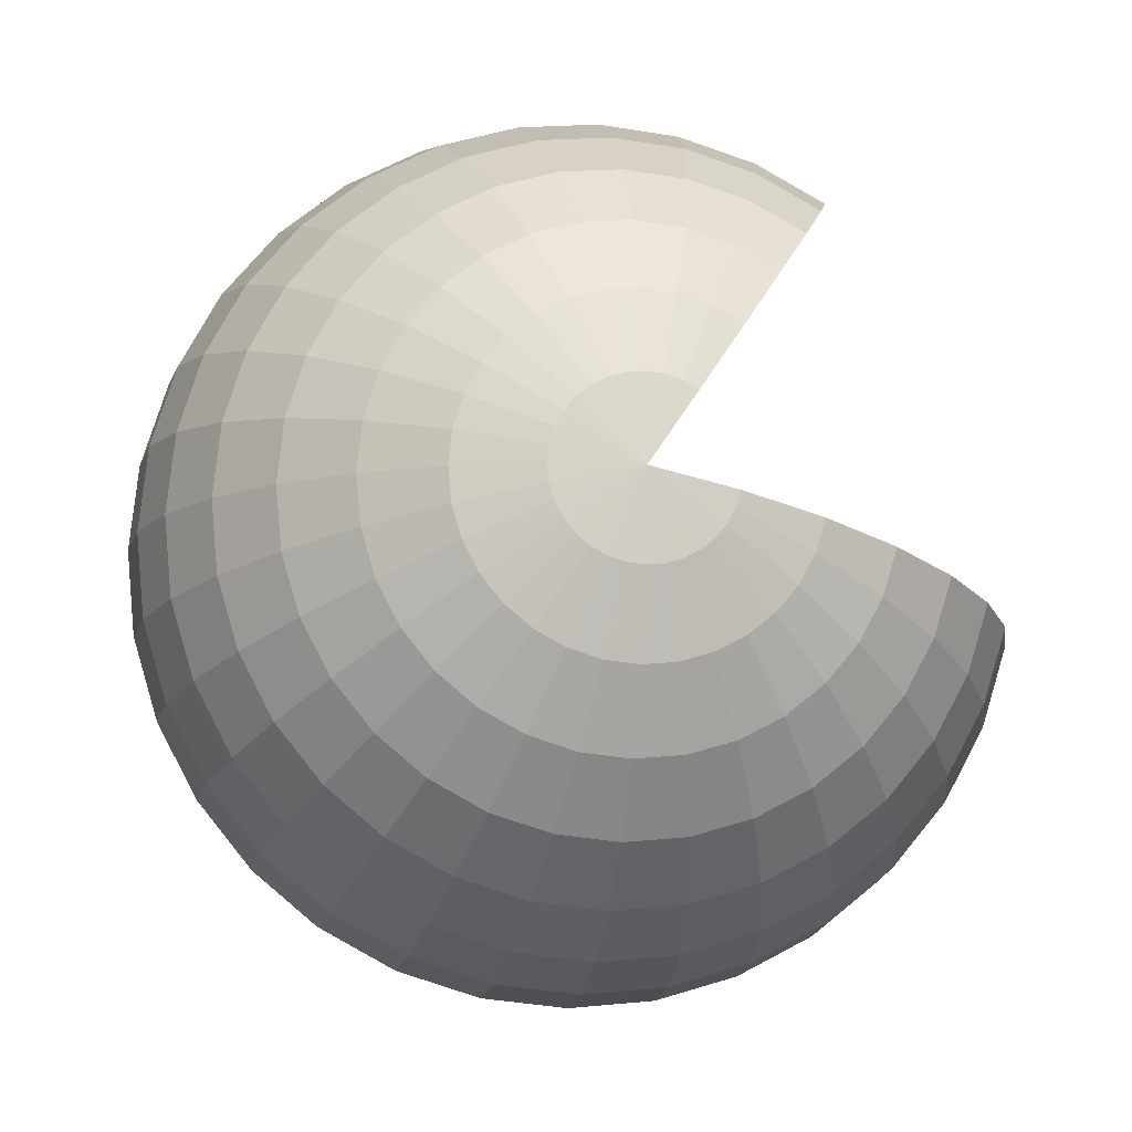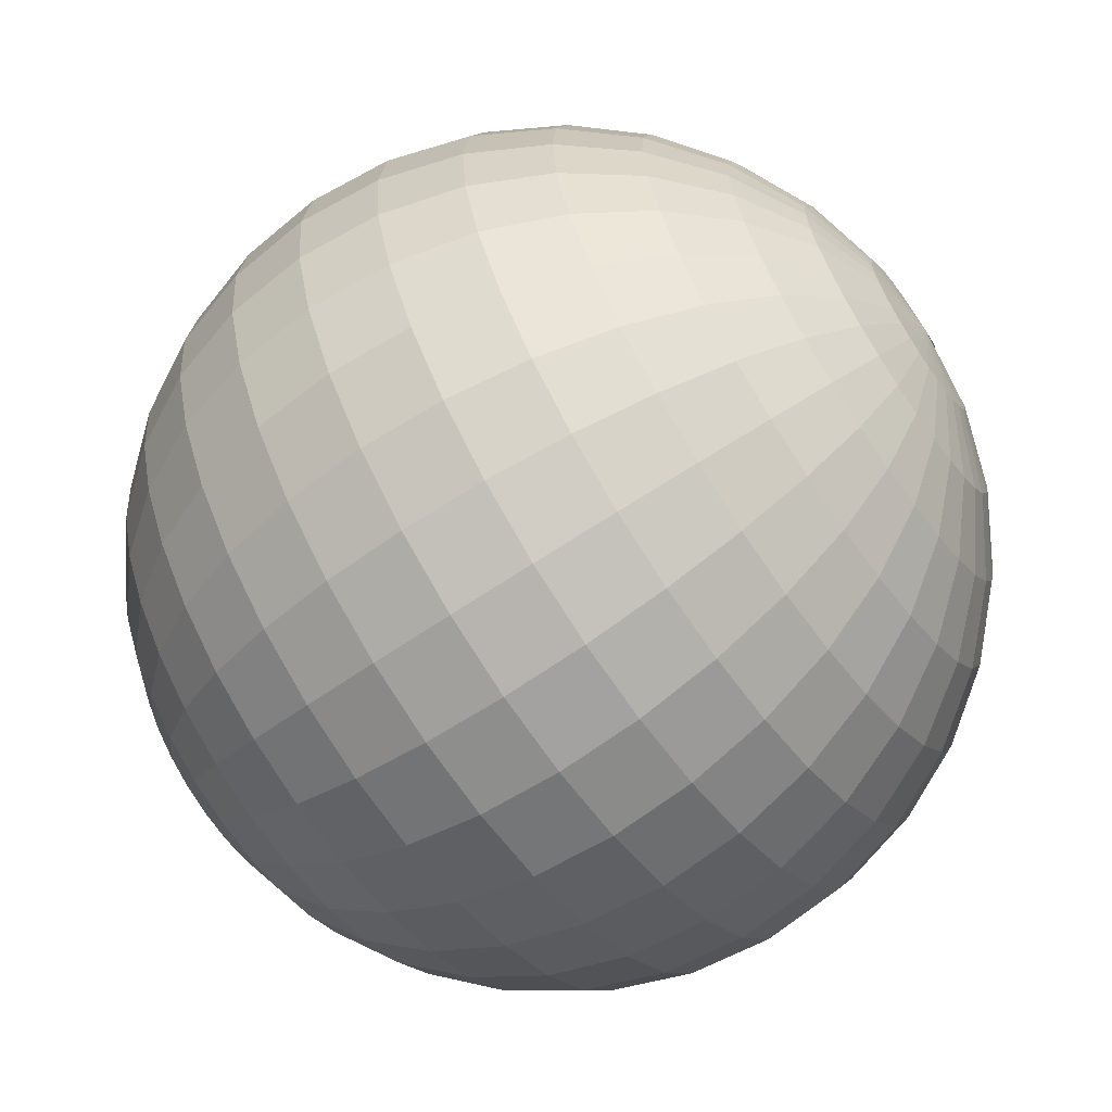
<metadata>
{"format":"obj","ext":"obj","renderer":"f3d","projection":"perspective","resolution":1024,"background":"white","views":[{"elev":-11.2,"azim":-9.7,"up":"+Y"},{"elev":-64.2,"azim":-56.6,"up":"+Y"}]}
</metadata>
<code>
o Sphere
v -0.001048 0.9262 0.377
v -0.005178 0.8349 0.5504
v 0.1569 0.8178 0.5537
v 0.179 0.9072 0.3807
v 0.02127 0.3769 -0.926
v 0.02066 0.5504 -0.8347
v 0.1289 0.5389 -0.8324
v 0.09586 0.369 -0.9245
v 0.003122 0.982 0.1891
v 0.1943 0.9618 0.193
v 0.02107 0.189 -0.9818
v 0.05909 0.185 -0.981
v 0.007173 1 -0.006086
v 0.2021 0.9794 -0.002048
v -0.01827 0.2012 0.9794
v -0.02005 0.006228 0.9998
v 0.01976 0.1972 0.9802
v 0.02005 -0.006228 -0.9998
v 0.01095 0.9795 -0.201
v 0.2021 0.9593 -0.1971
v -0.01578 0.3884 0.9213
v 0.05881 0.3805 0.9229
v 0.0143 0.9215 -0.3882
v 0.1944 0.9024 -0.3845
v -0.01269 0.5607 0.8279
v 0.0956 0.5493 0.8301
v 0.0171 0.828 -0.5605
v 0.1792 0.8109 -0.5572
v -0.009109 0.7115 0.7026
v 0.1287 0.6969 0.7055
v 0.01925 0.7027 -0.7113
v 0.1571 0.6881 -0.7084
v 0.261 0.6557 0.7084
v 0.3125 0.7694 0.5572
v 0.2894 0.6469 -0.7055
v 0.2329 0.5066 -0.8301
v 0.3519 0.8534 0.3845
v 0.1675 0.3468 -0.9229
v 0.3778 0.9047 0.1971
v 0.0956 0.1736 -0.9802
v 0.3892 0.9211 0.002069
v 0.05627 0.1858 0.981
v 0.3857 0.9022 -0.193
v 0.1304 0.3583 0.9245
v 0.3673 0.8486 -0.3807
v 0.1996 0.5169 0.8324
v 0.3348 0.7624 -0.5537
v 0.5614 0.8275 0.006106
v 0.5545 0.8104 -0.1891
v 0.08986 0.1675 0.9818
v 0.1963 0.3224 0.926
v 0.5263 0.7621 -0.377
v 0.2952 0.4649 0.8347
v 0.4779 0.6846 -0.5504
v 0.3828 0.5895 0.7113
v 0.4112 0.5807 -0.7026
v 0.4557 0.6915 0.5605
v 0.3286 0.4546 -0.8279
v 0.511 0.7669 0.3882
v 0.2334 0.3109 -0.9213
v 0.5467 0.8128 0.201
v 0.1292 0.1553 -0.9794
v 0.2107 -0.04552 -0.9765
v 0.3932 -0.08306 -0.9157
v 0.371 -0.1547 -0.9157
v 0.1993 -0.08203 -0.9765
v 0.9792 -0.202 0.0209
v 0.9564 -0.1969 0.2155
v 0.8993 -0.3805 0.2155
v 0.9209 -0.3892 0.0209
v 0.1714 -0.0333 0.9846
v 0.16 -0.06982 0.9846
v 0.9643 -0.1993 -0.1746
v 0.9071 -0.3829 -0.1746
v 0.3562 -0.07155 0.9317
v 0.3339 -0.1432 0.9317
v 0.9123 -0.189 -0.3633
v 0.8585 -0.3619 -0.3633
v 0.5273 -0.107 0.8429
v 0.495 -0.211 0.8429
v 0.8253 -0.1714 -0.5381
v 0.7769 -0.3271 -0.5381
v 0.6782 -0.1384 0.7217
v 0.637 -0.2708 0.7217
v 0.7066 -0.1472 -0.6922
v 0.6654 -0.2796 -0.6922
v 0.803 -0.1645 0.5728
v 0.7546 -0.3201 0.5728
v 0.5607 -0.1174 -0.8197
v 0.5283 -0.2214 -0.8197
v 0.897 -0.1842 0.4019
v 0.8431 -0.3572 0.4019
v 0.4429 -0.3067 0.8424
v 0.5708 -0.3926 0.7212
v 0.699 -0.4703 -0.5387
v 0.5992 -0.4014 -0.6927
v 0.6767 -0.4633 0.5722
v 0.4763 -0.3171 -0.8201
v 0.7566 -0.5163 0.4012
v 0.3351 -0.2206 -0.916
v 0.8075 -0.5494 0.2148
v 0.1811 -0.1156 -0.9766
v 0.8273 -0.5614 0.02009
v 0.1417 -0.1034 0.9845
v 0.8153 -0.5518 -0.1753
v 0.2981 -0.2091 0.9314
v 0.772 -0.5211 -0.364
v 0.6845 -0.6972 0.2132
v 0.7019 -0.7121 0.01851
v 0.1173 -0.1328 0.9842
v 0.1566 -0.145 -0.977
v 0.6923 -0.6996 -0.1769
v 0.2501 -0.2667 0.9308
v 0.6561 -0.6602 -0.3655
v 0.3733 -0.3904 0.8416
v 0.5947 -0.5955 -0.5401
v 0.4821 -0.4991 0.72
v 0.5105 -0.5079 -0.6939
v 0.5724 -0.5886 0.5708
v 0.4066 -0.4008 -0.821
v 0.6408 -0.6555 0.3997
v 0.2871 -0.2782 -0.9166
v 0.468 -0.698 -0.542
v 0.4027 -0.5951 -0.6955
v 0.3744 -0.5863 0.7184
v 0.4457 -0.6911 0.5689
v 0.3219 -0.4693 -0.8223
v 0.5 -0.7694 0.3976
v 0.2288 -0.3254 -0.9175
v 0.535 -0.8181 0.211
v 0.1269 -0.1691 -0.9774
v 0.5495 -0.8353 0.01623
v 0.08753 -0.1569 0.9837
v 0.5428 -0.8205 -0.1791
v 0.1918 -0.3139 0.9299
v 0.5153 -0.7741 -0.3676
v 0.2886 -0.4589 0.8403
v 0.05368 -0.1746 0.9832
v 0.09302 -0.1869 -0.978
v 0.376 -0.9265 0.01331
v 0.3727 -0.9099 -0.182
v 0.1253 -0.3488 0.9288
v 0.355 -0.8584 -0.3703
v 0.1922 -0.5096 0.8387
v 0.3237 -0.7738 -0.5444
v 0.2517 -0.6508 0.7164
v 0.28 -0.6596 -0.6975
v 0.3015 -0.7669 0.5665
v 0.2256 -0.5199 -0.8239
v 0.3397 -0.8536 0.3949
v 0.1624 -0.3603 -0.9186
v 0.3648 -0.9075 0.2081
v 0.1188 -0.6901 0.7139
v 0.1452 -0.8131 0.5637
v 0.1471 -0.6989 -0.7
v 0.1211 -0.5508 -0.8258
v 0.166 -0.905 0.3917
v 0.09048 -0.3816 -0.9199
v 0.1805 -0.962 0.2047
v 0.05635 -0.1977 -0.9786
v 0.188 -0.9821 0.00989
v 0.01701 -0.1855 0.9825
v 0.1883 -0.9645 -0.1853
v 0.05342 -0.3701 0.9275
v 0.1814 -0.9097 -0.3735
v 0.08778 -0.5405 0.8368
v 0.1675 -0.8201 -0.5472
v -0.007173 -1 0.006086
v -0.003122 -0.982 -0.1891
v -0.02107 -0.189 0.9818
v -0.02127 -0.3769 0.926
v 0.001048 -0.9262 -0.377
v -0.02066 -0.5504 0.8347
v 0.005178 -0.8349 -0.5504
v -0.01925 -0.7027 0.7113
v 0.009109 -0.7115 -0.7026
v -0.0171 -0.828 0.5605
v 0.01269 -0.5607 -0.8279
v -0.0143 -0.9215 0.3882
v 0.01578 -0.3884 -0.9213
v -0.01095 -0.9795 0.201
v 0.01827 -0.2012 -0.9794
v -0.1287 -0.6969 -0.7055
v -0.0956 -0.5493 -0.8301
v -0.1792 -0.8109 0.5572
v -0.1944 -0.9024 0.3845
v -0.05881 -0.3805 -0.9229
v -0.2021 -0.9593 0.1971
v -0.01976 -0.1972 -0.9802
v -0.2021 -0.9794 0.002048
v -0.05909 -0.185 0.981
v -0.1943 -0.9618 -0.193
v -0.09586 -0.369 0.9245
v -0.179 -0.9072 -0.3807
v -0.1289 -0.5389 0.8324
v -0.1569 -0.8178 -0.5537
v -0.1571 -0.6881 0.7084
v -0.3778 -0.9047 -0.1971
v -0.3519 -0.8534 -0.3845
v -0.1675 -0.3468 0.9229
v -0.2329 -0.5066 0.8301
v -0.3125 -0.7694 -0.5572
v -0.2894 -0.6469 0.7055
v -0.261 -0.6557 -0.7084
v -0.3348 -0.7624 0.5537
v -0.1996 -0.5169 -0.8324
v -0.3673 -0.8486 0.3807
v -0.1304 -0.3583 -0.9245
v -0.3857 -0.9022 0.193
v -0.05627 -0.1858 -0.981
v -0.3892 -0.9211 -0.002069
v -0.0956 -0.1736 0.9802
v -0.2952 -0.4649 -0.8347
v -0.1963 -0.3224 -0.926
v -0.5263 -0.7621 0.377
v -0.5545 -0.8104 0.1891
v -0.08986 -0.1675 -0.9818
v -0.5614 -0.8275 -0.006106
v -0.1292 -0.1553 0.9794
v -0.5467 -0.8128 -0.201
v -0.2334 -0.3109 0.9213
v -0.511 -0.7669 -0.3882
v -0.3286 -0.4546 0.8279
v -0.4557 -0.6915 -0.5605
v -0.4112 -0.5807 0.7026
v -0.3828 -0.5895 -0.7113
v -0.4779 -0.6846 0.5504
v -0.291 -0.2629 0.9199
v -0.4123 -0.3849 0.8258
v -0.6501 -0.651 -0.3918
v -0.5809 -0.5872 -0.5637
v -0.5177 -0.492 0.6999
v -0.4893 -0.5009 -0.714
v -0.6032 -0.5803 0.5472
v -0.3789 -0.3952 -0.8368
v -0.6655 -0.6463 0.3734
v -0.254 -0.2744 -0.9275
v -0.7022 -0.6874 0.1853
v -0.1192 -0.1431 -0.9825
v -0.712 -0.7021 -0.009908
v -0.1586 -0.1309 0.9786
v -0.6944 -0.6898 -0.2048
v -0.7794 -0.5055 0.3703
v -0.8231 -0.5379 0.182
v -0.3011 -0.2161 -0.9288
v -0.1433 -0.1133 -0.9832
v -0.8353 -0.5497 -0.01333
v -0.1826 -0.1011 0.978
v -0.8153 -0.5403 -0.2081
v -0.3382 -0.2046 0.9186
v -0.764 -0.5102 -0.3949
v -0.4807 -0.3002 0.8239
v -0.6834 -0.4605 -0.5665
v -0.6048 -0.3843 0.6975
v -0.5764 -0.3931 -0.7164
v -0.7056 -0.4536 0.5444
v -0.4474 -0.3106 -0.8387
v -0.8482 -0.3499 -0.3976
v -0.7591 -0.3162 -0.5689
v -0.5314 -0.2038 0.8223
v -0.6693 -0.2616 0.6955
v -0.6409 -0.2704 -0.7184
v -0.7814 -0.3093 0.5419
v -0.498 -0.2142 -0.8403
v -0.8636 -0.3451 0.3676
v -0.336 -0.1497 -0.9299
v -0.9125 -0.3677 0.1791
v -0.1611 -0.07949 -0.9837
v -0.9264 -0.3762 -0.01624
v -0.2004 -0.06728 0.9774
v -0.9047 -0.3701 -0.211
v -0.3731 -0.1382 0.9175
v -0.3573 -0.07776 -0.9308
v -0.1719 -0.04282 -0.9842
v -0.967 -0.1833 0.1769
v -0.982 -0.1882 -0.01852
v -0.2112 -0.0306 0.977
v -0.9592 -0.1858 -0.2132
v -0.3943 -0.06625 0.9166
v -0.8995 -0.1762 -0.3997
v -0.5622 -0.09936 0.821
v -0.8053 -0.1599 -0.5708
v -0.7085 -0.1287 0.6939
v -0.6802 -0.1375 -0.72
v -0.8276 -0.153 0.54
v -0.5289 -0.1097 -0.8416
v -0.9149 -0.1715 0.3655
v -0.5721 0.009094 0.8201
v -0.7211 0.009389 0.6927
v -0.8201 0.0024 -0.5722
v -0.6928 0.00058 -0.7212
v -0.8424 0.009322 0.5387
v -0.5388 -0.001263 -0.8425
v -0.9313 0.008896 0.364
v -0.3641 -0.003057 -0.9314
v -0.9845 0.008129 0.1753
v -0.1754 -0.004734 -0.9845
v -0.9998 0.007049 -0.0201
v -0.2147 0.007483 0.9766
v -0.9767 0.005699 -0.2148
v -0.4011 0.008452 0.916
v -0.916 0.004129 -0.4012
v -0.9643 0.1993 0.1746
v -0.9792 0.202 -0.0209
v -0.2107 0.04552 0.9765
v -0.1714 0.0333 -0.9846
v -0.9564 0.1969 -0.2155
v -0.3932 0.08305 0.9157
v -0.897 0.1842 -0.4019
v -0.5607 0.1174 0.8197
v -0.803 0.1645 -0.5728
v -0.7066 0.1472 0.6922
v -0.6782 0.1384 -0.7217
v -0.8253 0.1714 0.5381
v -0.5273 0.107 -0.8429
v -0.9123 0.189 0.3633
v -0.3562 0.07155 -0.9317
v -0.7546 0.3201 -0.5728
v -0.637 0.2708 -0.7217
v -0.6654 0.2796 0.6922
v -0.7769 0.3271 0.5381
v -0.495 0.211 -0.8429
v -0.8585 0.3619 0.3633
v -0.3339 0.1432 -0.9317
v -0.9071 0.3829 0.1746
v -0.16 0.06982 -0.9846
v -0.9209 0.3892 -0.0209
v -0.1993 0.08203 0.9765
v -0.8993 0.3805 -0.2155
v -0.371 0.1547 0.9157
v -0.8431 0.3572 -0.4019
v -0.5283 0.2214 0.8197
v -0.1417 0.1034 -0.9845
v -0.8273 0.5614 -0.02009
v -0.8075 0.5494 -0.2148
v -0.1811 0.1156 0.9766
v -0.3351 0.2206 0.916
v -0.7566 0.5163 -0.4012
v -0.4763 0.3171 0.8201
v -0.6767 0.4633 -0.5722
v -0.5992 0.4014 0.6927
v -0.5708 0.3926 -0.7212
v -0.699 0.4703 0.5387
v -0.4429 0.3067 -0.8424
v -0.772 0.5211 0.364
v -0.2981 0.2091 -0.9314
v -0.8153 0.5518 0.1753
v -0.4821 0.4991 -0.72
v -0.3733 0.3904 -0.8416
v -0.5947 0.5955 0.5401
v -0.6561 0.6602 0.3655
v -0.2501 0.2667 -0.9308
v -0.6923 0.6996 0.1769
v -0.1173 0.1328 -0.9842
v -0.7019 0.7121 -0.01851
v -0.1566 0.145 0.977
v -0.6845 0.6972 -0.2132
v -0.2871 0.2782 0.9166
v -0.6408 0.6555 -0.3997
v -0.4066 0.4008 0.821
v -0.5724 0.5886 -0.5708
v -0.5105 0.5079 0.6939
v -0.1269 0.1691 0.9774
v -0.2288 0.3254 0.9175
v -0.535 0.8181 -0.211
v -0.5 0.7694 -0.3976
v -0.3219 0.4693 0.8223
v -0.4457 0.6911 -0.5689
v -0.4027 0.5951 0.6955
v -0.3744 0.5863 -0.7184
v -0.468 0.698 0.542
v -0.2886 0.4589 -0.8403
v -0.5153 0.7741 0.3676
v -0.1917 0.3139 -0.9299
v -0.5428 0.8205 0.1791
v -0.08753 0.1569 -0.9837
v -0.5495 0.8353 -0.01623
v -0.3237 0.7738 0.5444
v -0.355 0.8584 0.3703
v -0.1922 0.5096 -0.8387
v -0.1253 0.3488 -0.9288
v -0.3727 0.9099 0.182
v -0.05368 0.1746 -0.9832
v -0.376 0.9265 -0.01331
v -0.09302 0.1869 0.978
v -0.3648 0.9075 -0.2081
v -0.1624 0.3603 0.9186
v -0.3397 0.8536 -0.3949
v -0.2256 0.5199 0.8239
v -0.3015 0.7669 -0.5665
v -0.28 0.6596 0.6975
v -0.2517 0.6508 -0.7164
v -0.1805 0.962 -0.2047
v -0.166 0.905 -0.3917
v -0.09048 0.3816 0.9199
v -0.1211 0.5508 0.8258
v -0.1452 0.8131 -0.5637
v -0.1471 0.6989 0.7
v -0.1188 0.6901 -0.7139
v -0.1675 0.8201 0.5472
v -0.08778 0.5405 -0.8368
v -0.1814 0.9097 0.3735
v -0.05342 0.3701 -0.9275
v -0.1883 0.9645 0.1853
v -0.01701 0.1855 -0.9825
v -0.188 0.9821 -0.00989
v -0.05635 0.1977 0.9786
f 1 2 3 4
f 5 6 7 8
f 9 1 4 10
f 11 5 8 12
f 13 9 10 14
f 15 16 17
f 18 11 12
f 19 13 14 20
f 21 15 17 22
f 23 19 20 24
f 25 21 22 26
f 27 23 24 28
f 29 25 26 30
f 31 27 28 32
f 2 29 30 3
f 6 31 32 7
f 3 30 33 34
f 7 32 35 36
f 4 3 34 37
f 8 7 36 38
f 10 4 37 39
f 12 8 38 40
f 14 10 39 41
f 17 16 42
f 18 12 40
f 20 14 41 43
f 22 17 42 44
f 24 20 43 45
f 26 22 44 46
f 28 24 45 47
f 30 26 46 33
f 32 28 47 35
f 43 41 48 49
f 44 42 50 51
f 45 43 49 52
f 46 44 51 53
f 47 45 52 54
f 33 46 53 55
f 35 47 54 56
f 34 33 55 57
f 36 35 56 58
f 37 34 57 59
f 38 36 58 60
f 39 37 59 61
f 40 38 60 62
f 41 39 61 48
f 42 16 50
f 18 40 62
f 63 64 65 66
f 67 68 69 70
f 71 16 72
f 18 63 66
f 73 67 70 74
f 75 71 72 76
f 77 73 74 78
f 79 75 76 80
f 81 77 78 82
f 83 79 80 84
f 85 81 82 86
f 87 83 84 88
f 89 85 86 90
f 91 87 88 92
f 64 89 90 65
f 68 91 92 69
f 84 80 93 94
f 86 82 95 96
f 88 84 94 97
f 90 86 96 98
f 92 88 97 99
f 65 90 98 100
f 69 92 99 101
f 66 65 100 102
f 70 69 101 103
f 72 16 104
f 18 66 102
f 74 70 103 105
f 76 72 104 106
f 78 74 105 107
f 80 76 106 93
f 82 78 107 95
f 103 101 108 109
f 104 16 110
f 18 102 111
f 105 103 109 112
f 106 104 110 113
f 107 105 112 114
f 93 106 113 115
f 95 107 114 116
f 94 93 115 117
f 96 95 116 118
f 97 94 117 119
f 98 96 118 120
f 99 97 119 121
f 100 98 120 122
f 101 99 121 108
f 102 100 122 111
f 118 116 123 124
f 119 117 125 126
f 120 118 124 127
f 121 119 126 128
f 122 120 127 129
f 108 121 128 130
f 111 122 129 131
f 109 108 130 132
f 110 16 133
f 18 111 131
f 112 109 132 134
f 113 110 133 135
f 114 112 134 136
f 115 113 135 137
f 116 114 136 123
f 117 115 137 125
f 133 16 138
f 18 131 139
f 134 132 140 141
f 135 133 138 142
f 136 134 141 143
f 137 135 142 144
f 123 136 143 145
f 125 137 144 146
f 124 123 145 147
f 126 125 146 148
f 127 124 147 149
f 128 126 148 150
f 129 127 149 151
f 130 128 150 152
f 131 129 151 139
f 132 130 152 140
f 148 146 153 154
f 149 147 155 156
f 150 148 154 157
f 151 149 156 158
f 152 150 157 159
f 139 151 158 160
f 140 152 159 161
f 138 16 162
f 18 139 160
f 141 140 161 163
f 142 138 162 164
f 143 141 163 165
f 144 142 164 166
f 145 143 165 167
f 146 144 166 153
f 147 145 167 155
f 163 161 168 169
f 164 162 170 171
f 165 163 169 172
f 166 164 171 173
f 167 165 172 174
f 153 166 173 175
f 155 167 174 176
f 154 153 175 177
f 156 155 176 178
f 157 154 177 179
f 158 156 178 180
f 159 157 179 181
f 160 158 180 182
f 161 159 181 168
f 162 16 170
f 18 160 182
f 178 176 183 184
f 179 177 185 186
f 180 178 184 187
f 181 179 186 188
f 182 180 187 189
f 168 181 188 190
f 170 16 191
f 18 182 189
f 169 168 190 192
f 171 170 191 193
f 172 169 192 194
f 173 171 193 195
f 174 172 194 196
f 175 173 195 197
f 176 174 196 183
f 177 175 197 185
f 194 192 198 199
f 195 193 200 201
f 196 194 199 202
f 197 195 201 203
f 183 196 202 204
f 185 197 203 205
f 184 183 204 206
f 186 185 205 207
f 187 184 206 208
f 188 186 207 209
f 189 187 208 210
f 190 188 209 211
f 191 16 212
f 18 189 210
f 192 190 211 198
f 193 191 212 200
f 208 206 213 214
f 209 207 215 216
f 210 208 214 217
f 211 209 216 218
f 212 16 219
f 18 210 217
f 198 211 218 220
f 200 212 219 221
f 199 198 220 222
f 201 200 221 223
f 202 199 222 224
f 203 201 223 225
f 204 202 224 226
f 205 203 225 227
f 206 204 226 213
f 207 205 227 215
f 223 221 228 229
f 224 222 230 231
f 225 223 229 232
f 226 224 231 233
f 227 225 232 234
f 213 226 233 235
f 215 227 234 236
f 214 213 235 237
f 216 215 236 238
f 217 214 237 239
f 218 216 238 240
f 219 16 241
f 18 217 239
f 220 218 240 242
f 221 219 241 228
f 222 220 242 230
f 238 236 243 244
f 239 237 245 246
f 240 238 244 247
f 241 16 248
f 18 239 246
f 242 240 247 249
f 228 241 248 250
f 230 242 249 251
f 229 228 250 252
f 231 230 251 253
f 232 229 252 254
f 233 231 253 255
f 234 232 254 256
f 235 233 255 257
f 236 234 256 243
f 237 235 257 245
f 253 251 258 259
f 254 252 260 261
f 255 253 259 262
f 256 254 261 263
f 257 255 262 264
f 243 256 263 265
f 245 257 264 266
f 244 243 265 267
f 246 245 266 268
f 247 244 267 269
f 248 16 270
f 18 246 268
f 249 247 269 271
f 250 248 270 272
f 251 249 271 258
f 252 250 272 260
f 268 266 273 274
f 269 267 275 276
f 270 16 277
f 18 268 274
f 271 269 276 278
f 272 270 277 279
f 258 271 278 280
f 260 272 279 281
f 259 258 280 282
f 261 260 281 283
f 262 259 282 284
f 263 261 283 285
f 264 262 284 286
f 265 263 285 287
f 266 264 286 273
f 267 265 287 275
f 283 281 288 289
f 284 282 290 291
f 285 283 289 292
f 286 284 291 293
f 287 285 292 294
f 273 286 293 295
f 275 287 294 296
f 274 273 295 297
f 276 275 296 298
f 277 16 299
f 18 274 297
f 278 276 298 300
f 279 277 299 301
f 280 278 300 302
f 281 279 301 288
f 282 280 302 290
f 298 296 303 304
f 299 16 305
f 18 297 306
f 300 298 304 307
f 301 299 305 308
f 302 300 307 309
f 288 301 308 310
f 290 302 309 311
f 289 288 310 312
f 291 290 311 313
f 292 289 312 314
f 293 291 313 315
f 294 292 314 316
f 295 293 315 317
f 296 294 316 303
f 297 295 317 306
f 313 311 318 319
f 314 312 320 321
f 315 313 319 322
f 316 314 321 323
f 317 315 322 324
f 303 316 323 325
f 306 317 324 326
f 304 303 325 327
f 305 16 328
f 18 306 326
f 307 304 327 329
f 308 305 328 330
f 309 307 329 331
f 310 308 330 332
f 311 309 331 318
f 312 310 332 320
f 18 326 333
f 329 327 334 335
f 330 328 336 337
f 331 329 335 338
f 332 330 337 339
f 318 331 338 340
f 320 332 339 341
f 319 318 340 342
f 321 320 341 343
f 322 319 342 344
f 323 321 343 345
f 324 322 344 346
f 325 323 345 347
f 326 324 346 333
f 327 325 347 334
f 328 16 336
f 344 342 348 349
f 345 343 350 351
f 346 344 349 352
f 347 345 351 353
f 333 346 352 354
f 334 347 353 355
f 336 16 356
f 18 333 354
f 335 334 355 357
f 337 336 356 358
f 338 335 357 359
f 339 337 358 360
f 340 338 359 361
f 341 339 360 362
f 342 340 361 348
f 343 341 362 350
f 358 356 363 364
f 359 357 365 366
f 360 358 364 367
f 361 359 366 368
f 362 360 367 369
f 348 361 368 370
f 350 362 369 371
f 349 348 370 372
f 351 350 371 373
f 352 349 372 374
f 353 351 373 375
f 354 352 374 376
f 355 353 375 377
f 356 16 363
f 18 354 376
f 357 355 377 365
f 373 371 378 379
f 374 372 380 381
f 375 373 379 382
f 376 374 381 383
f 377 375 382 384
f 363 16 385
f 18 376 383
f 365 377 384 386
f 364 363 385 387
f 366 365 386 388
f 367 364 387 389
f 368 366 388 390
f 369 367 389 391
f 370 368 390 392
f 371 369 391 378
f 372 370 392 380
f 388 386 393 394
f 389 387 395 396
f 390 388 394 397
f 391 389 396 398
f 392 390 397 399
f 378 391 398 400
f 380 392 399 401
f 379 378 400 402
f 381 380 401 403
f 382 379 402 404
f 383 381 403 405
f 384 382 404 406
f 385 16 407
f 18 383 405
f 386 384 406 393
f 387 385 407 395
f 403 401 6 5
f 404 402 1 9
f 405 403 5 11
f 406 404 9 13
f 407 16 15
f 18 405 11
f 393 406 13 19
f 395 407 15 21
f 394 393 19 23
f 396 395 21 25
f 397 394 23 27
f 398 396 25 29
f 399 397 27 31
f 400 398 29 2
f 401 399 31 6
f 402 400 2 1
f 16 71 63 18
f 71 75 64 63
f 75 79 89 64
f 79 83 85 89
f 83 87 81 85
f 87 91 77 81
f 91 68 73 77
f 16 18 62 50
f 50 62 60 51
f 51 60 58 53
f 53 58 56 55
f 55 56 54 57
f 57 54 52 59
f 59 52 49 61
f 48 61 49
f 67 73 68

</code>
